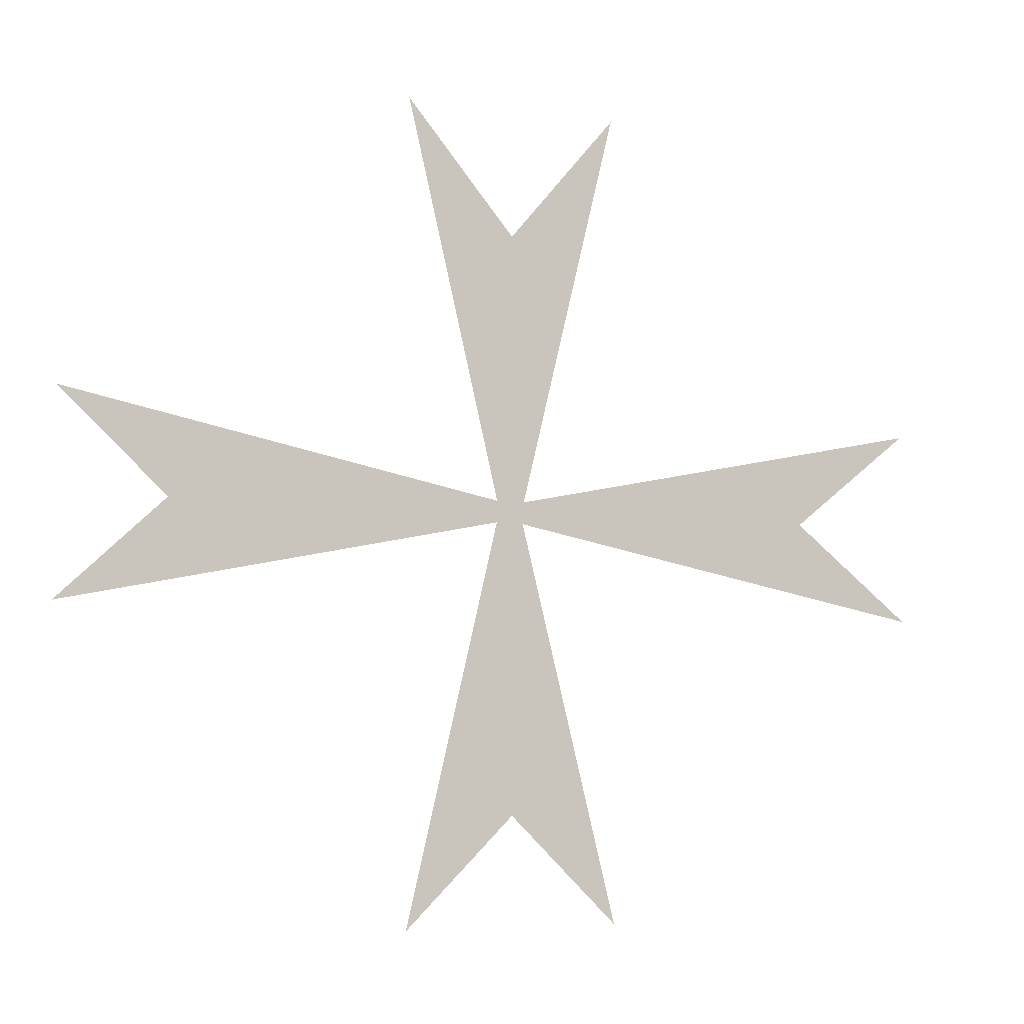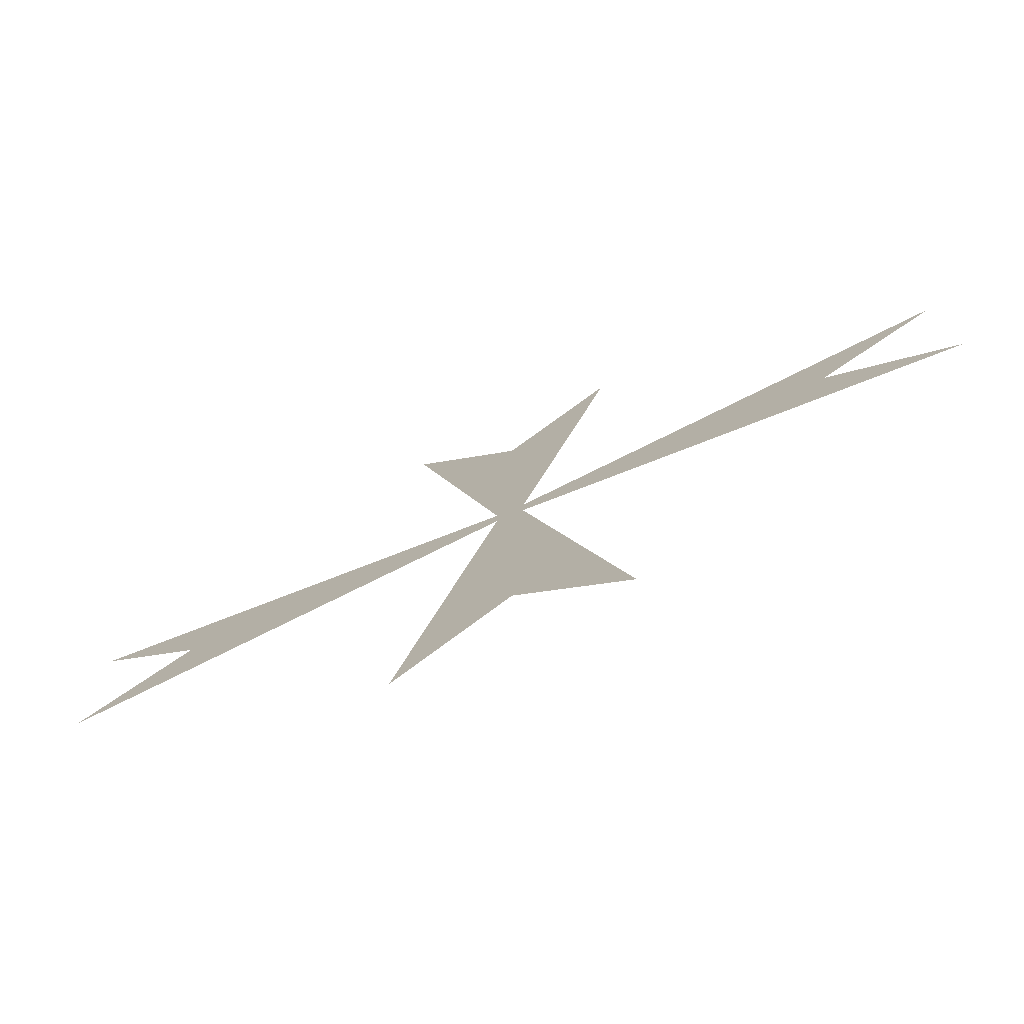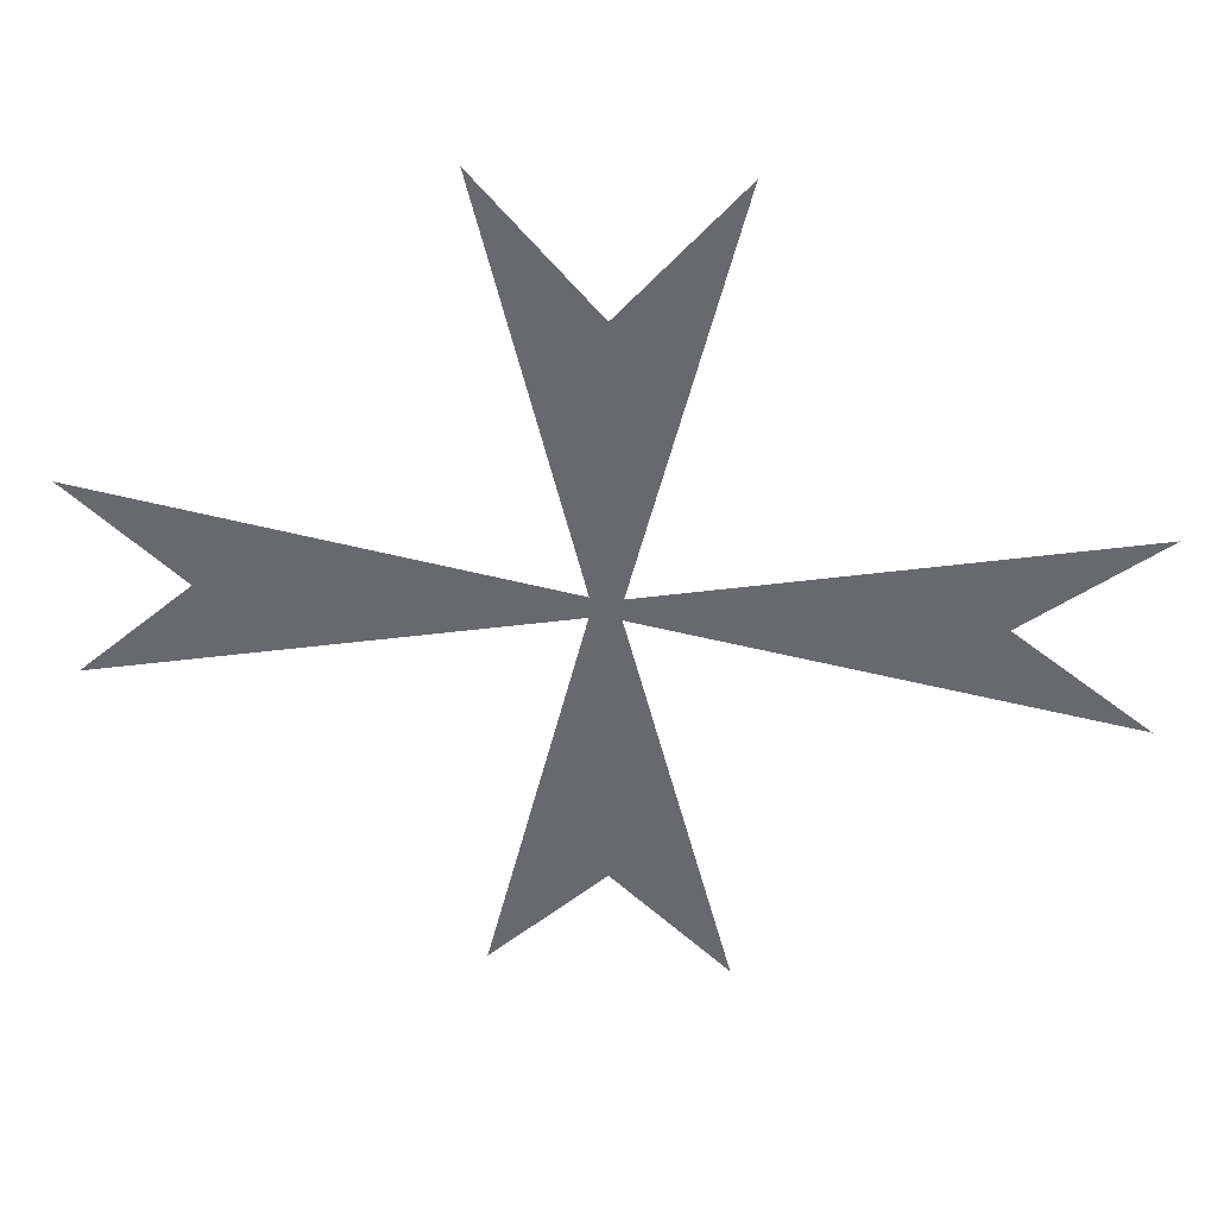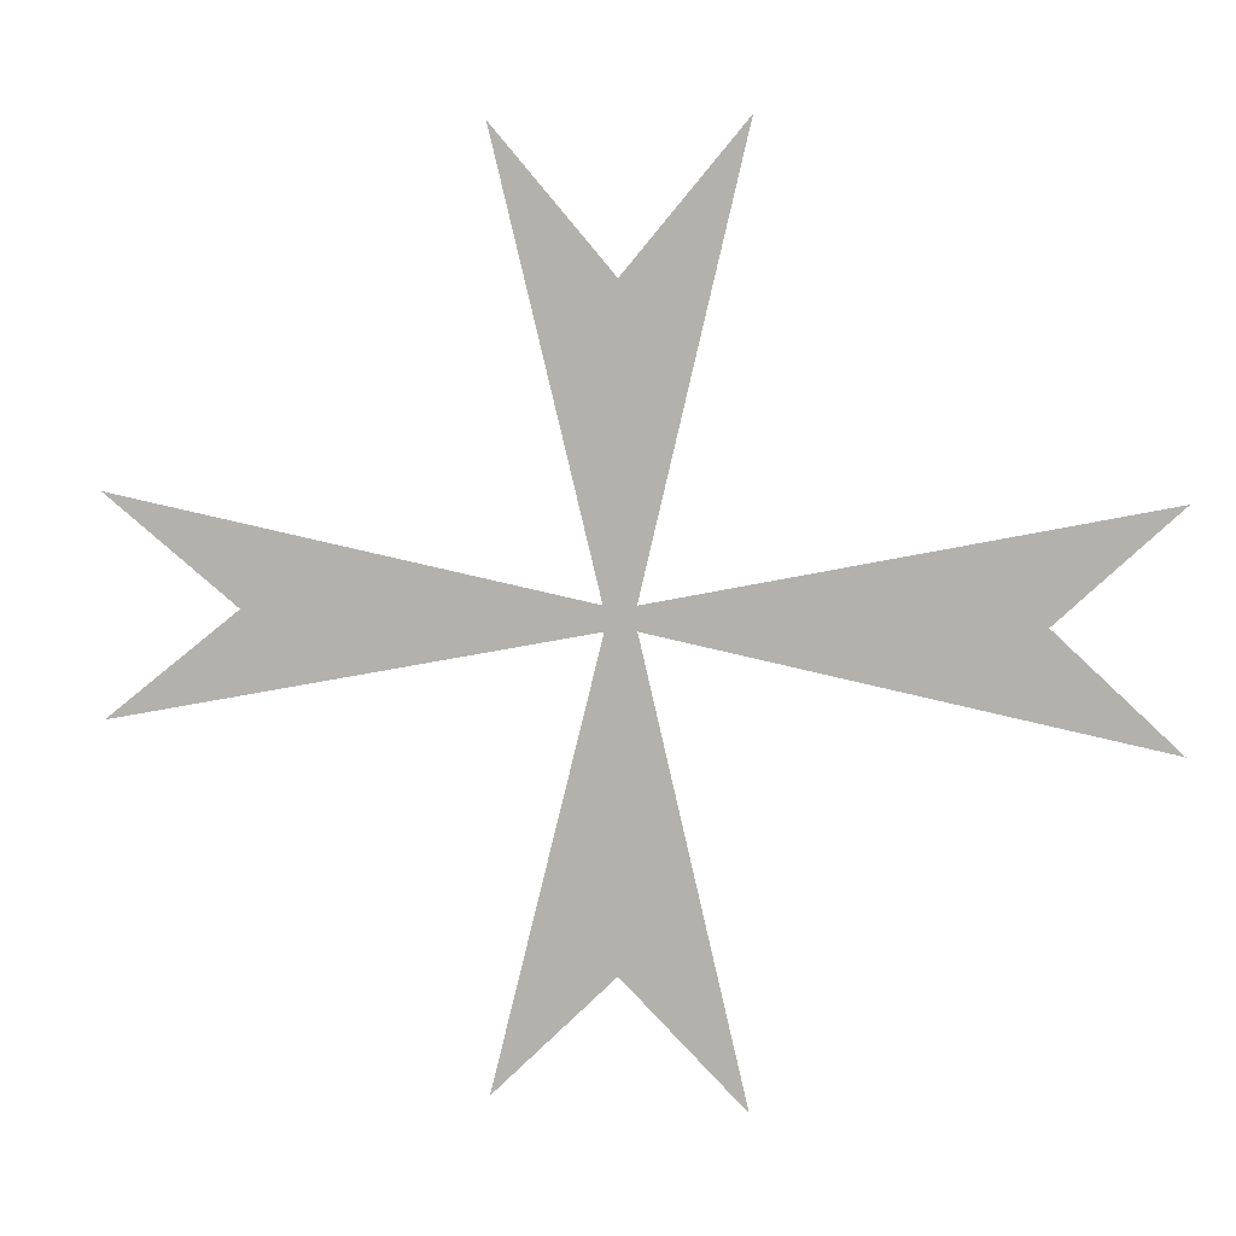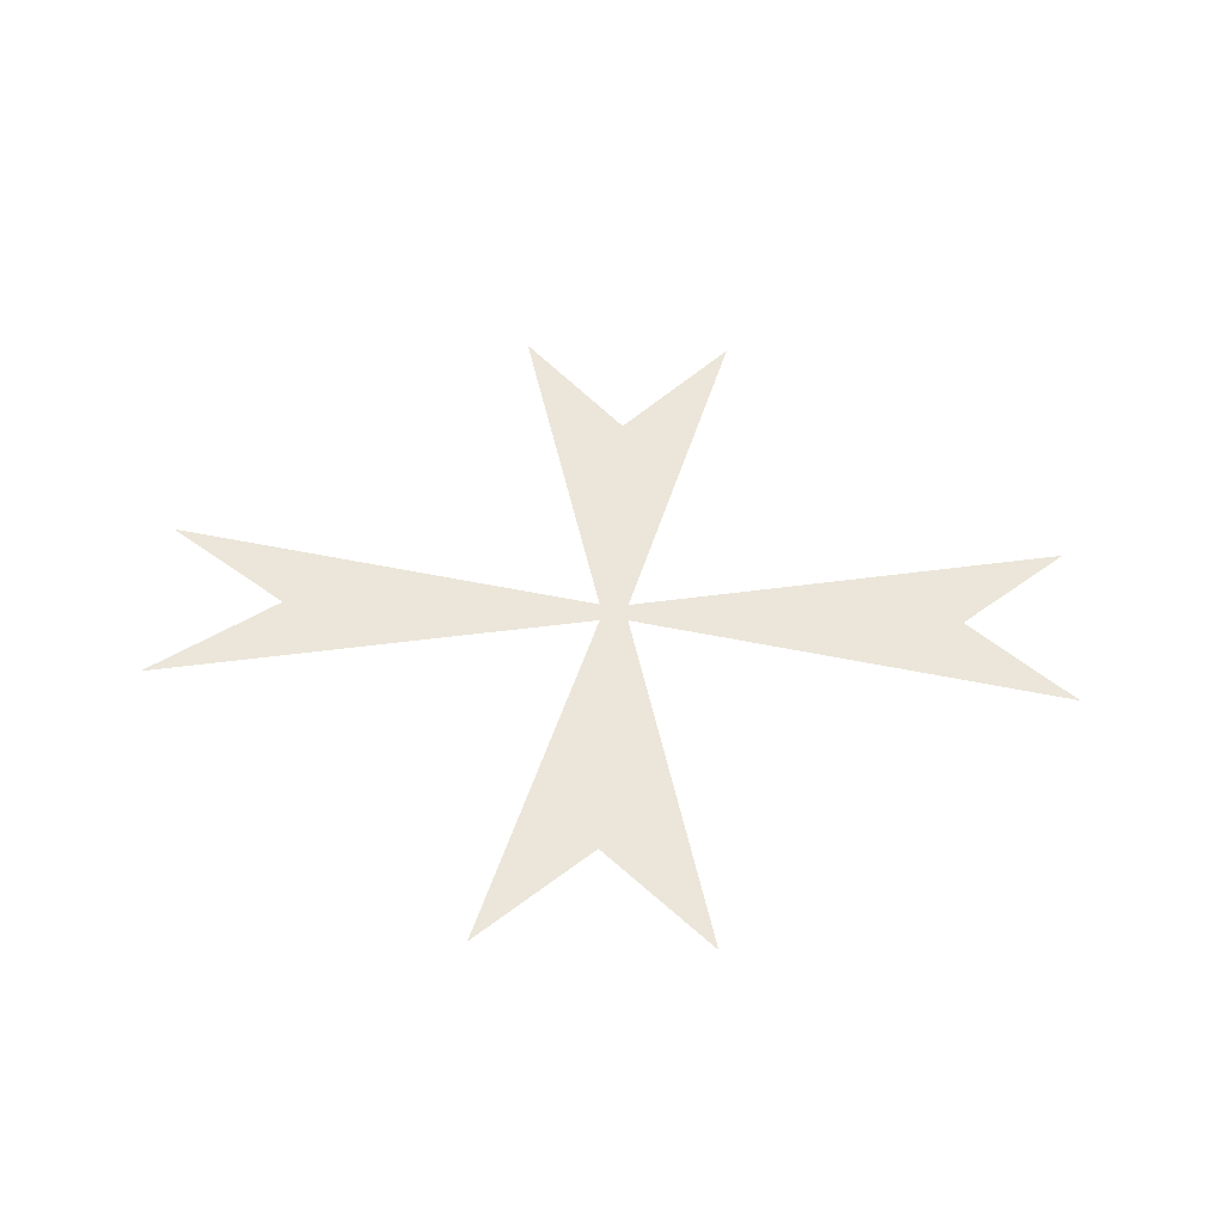
<metadata>
{"format":"obj","ext":"obj","renderer":"f3d","projection":"perspective","resolution":1024,"background":"white","views":[{"elev":-5.6,"azim":154.9,"up":"+Y"},{"elev":-75.9,"azim":-156.1,"up":"+Y"},{"elev":36.7,"azim":-174.7,"up":"+Y"},{"elev":5.0,"azim":15.2,"up":"+Y"},{"elev":46.9,"azim":2.4,"up":"+Z"}]}
</metadata>
<code>
g default
v -0.3752 -0.08003 0
v -0.2726 -0.000274 0
v -0.3752 0.07949 0
v -0.01449 0.007874 0
v -0.0943 0.3278 0
v -0.00406 0.2231 0
v 0.08618 0.3278 0
v 0.008978 0.0082 0
v 0.3671 0.07949 0
v 0.2802 -0.000274 0
v 0.3671 -0.08003 0
v 0.009304 -0.009075 0
v 0.08618 -0.3283 0
v -0.00406 -0.241 0
v -0.0943 -0.3283 0
v -0.01351 -0.009727 0
v -0.00406 -2.4e-05 0
g nurbsToPoly1
f 17 14 15 16
f 17 10 11 12
f 4 17 2 3
f 8 17 6 7
f 17 16 1 2
f 17 12 13 14
f 9 10 17 8
f 6 17 4 5

</code>
